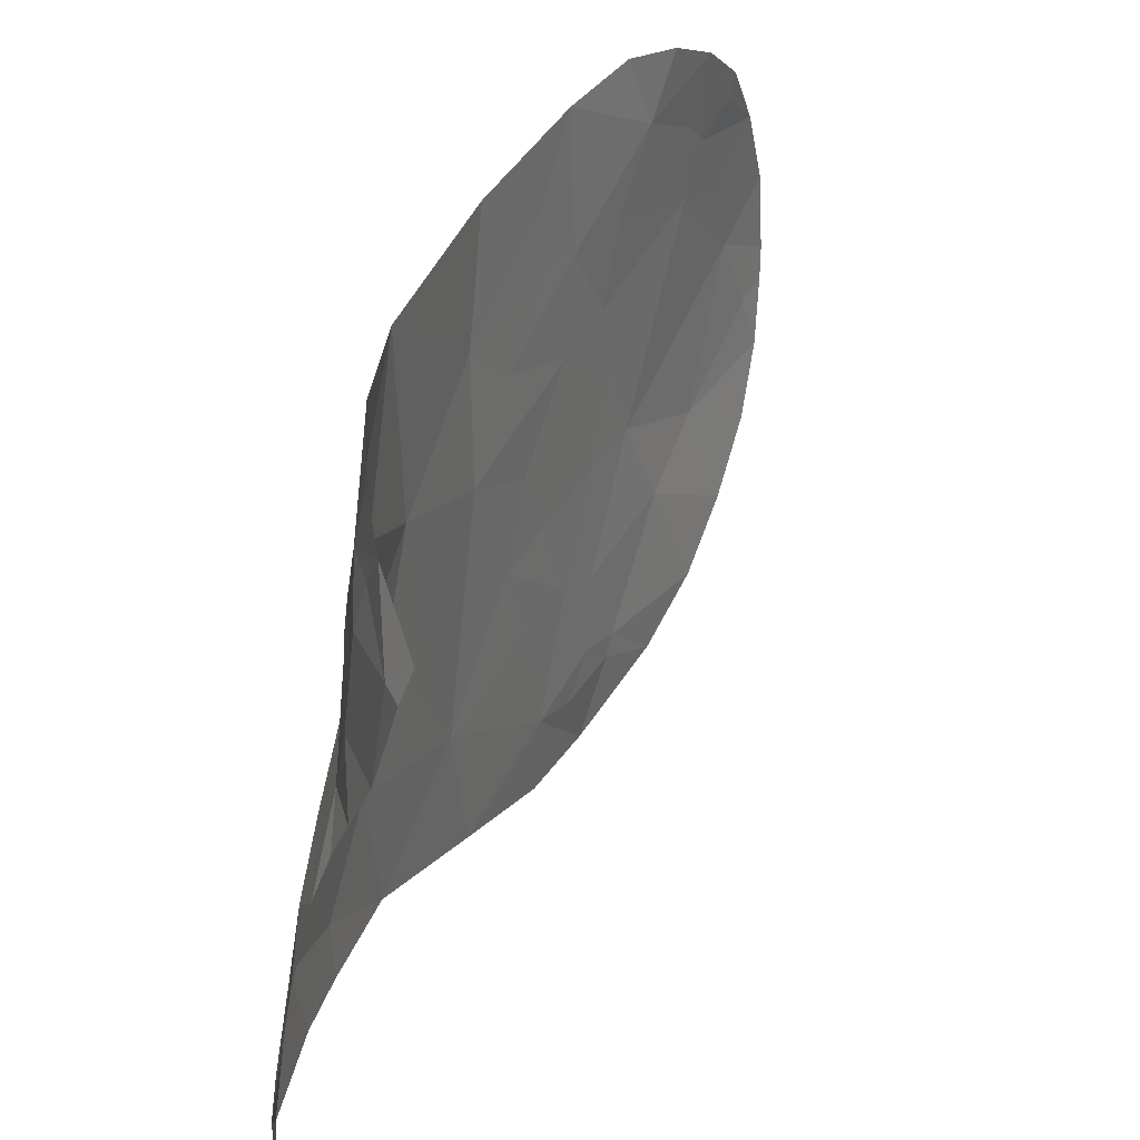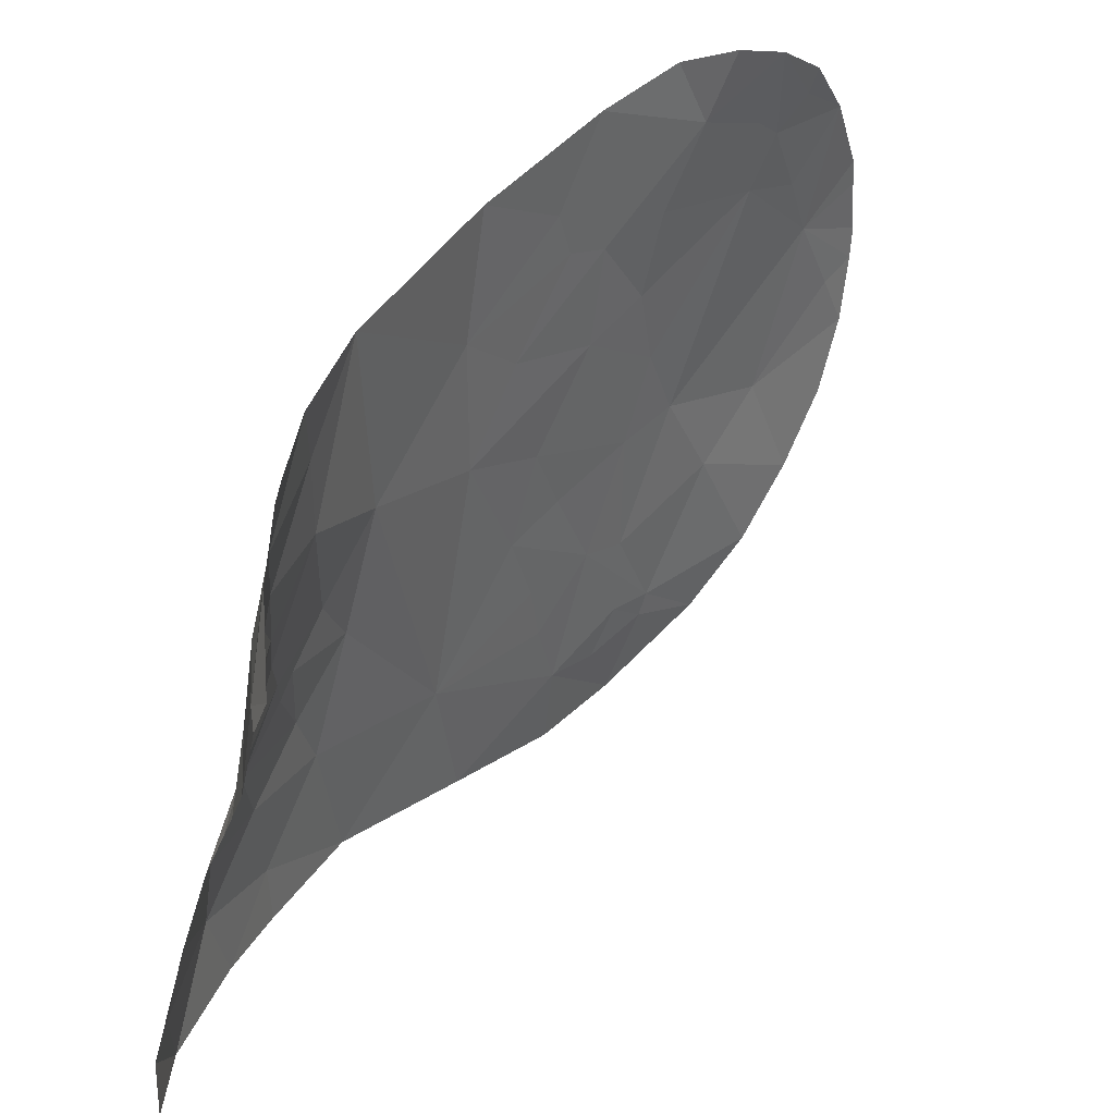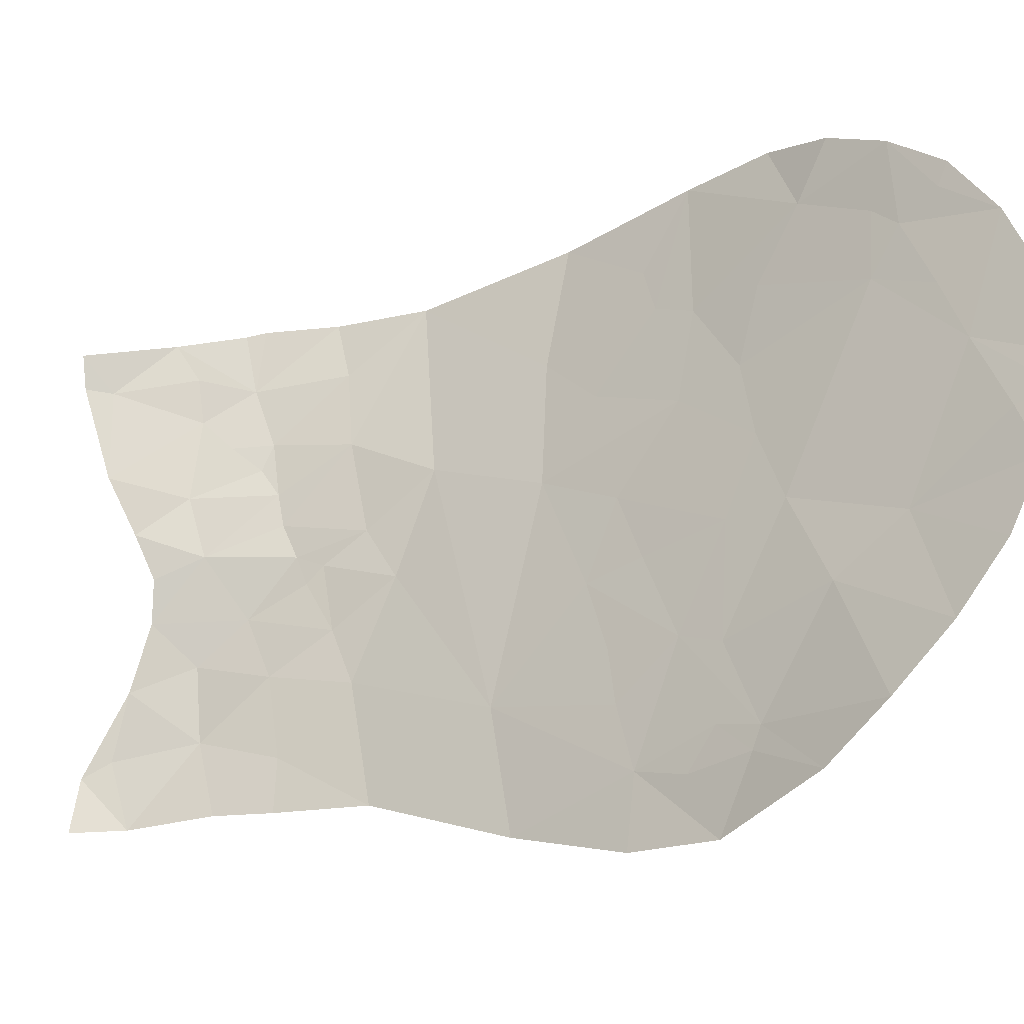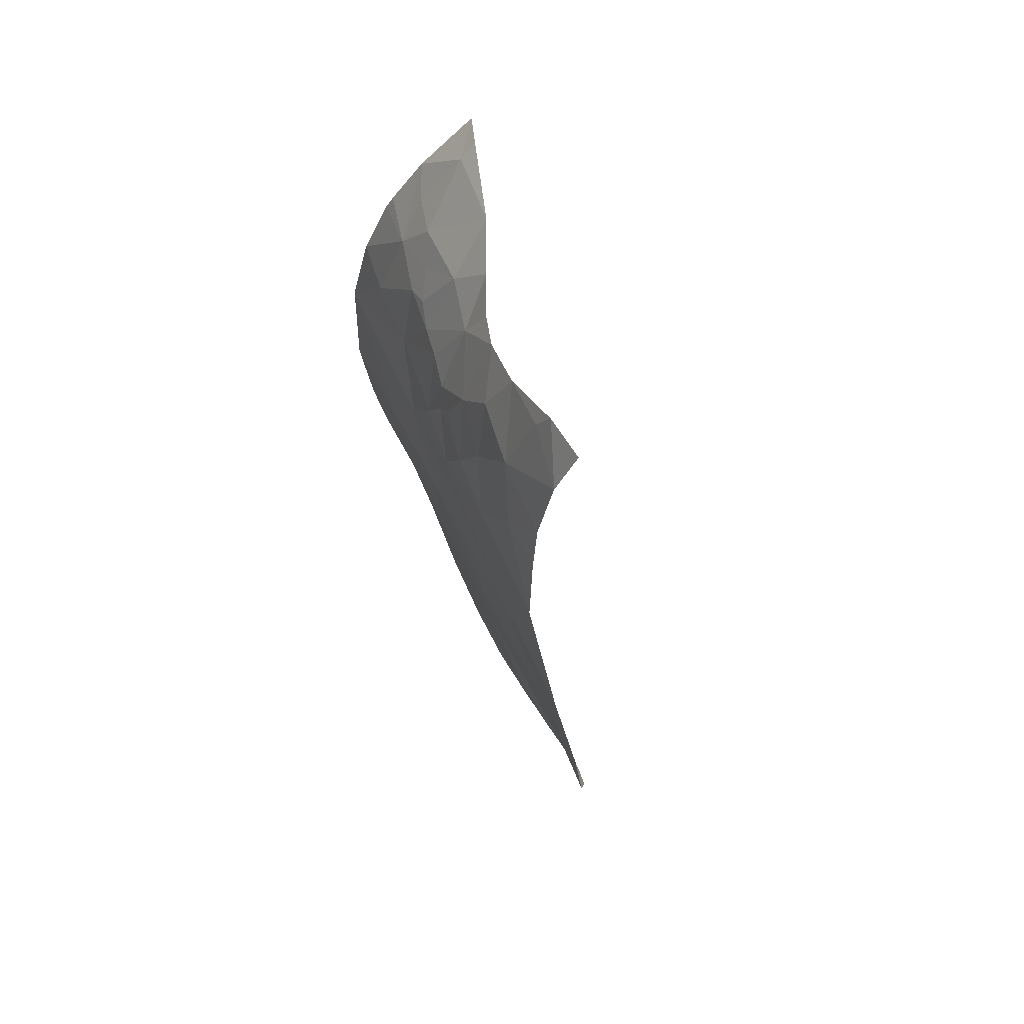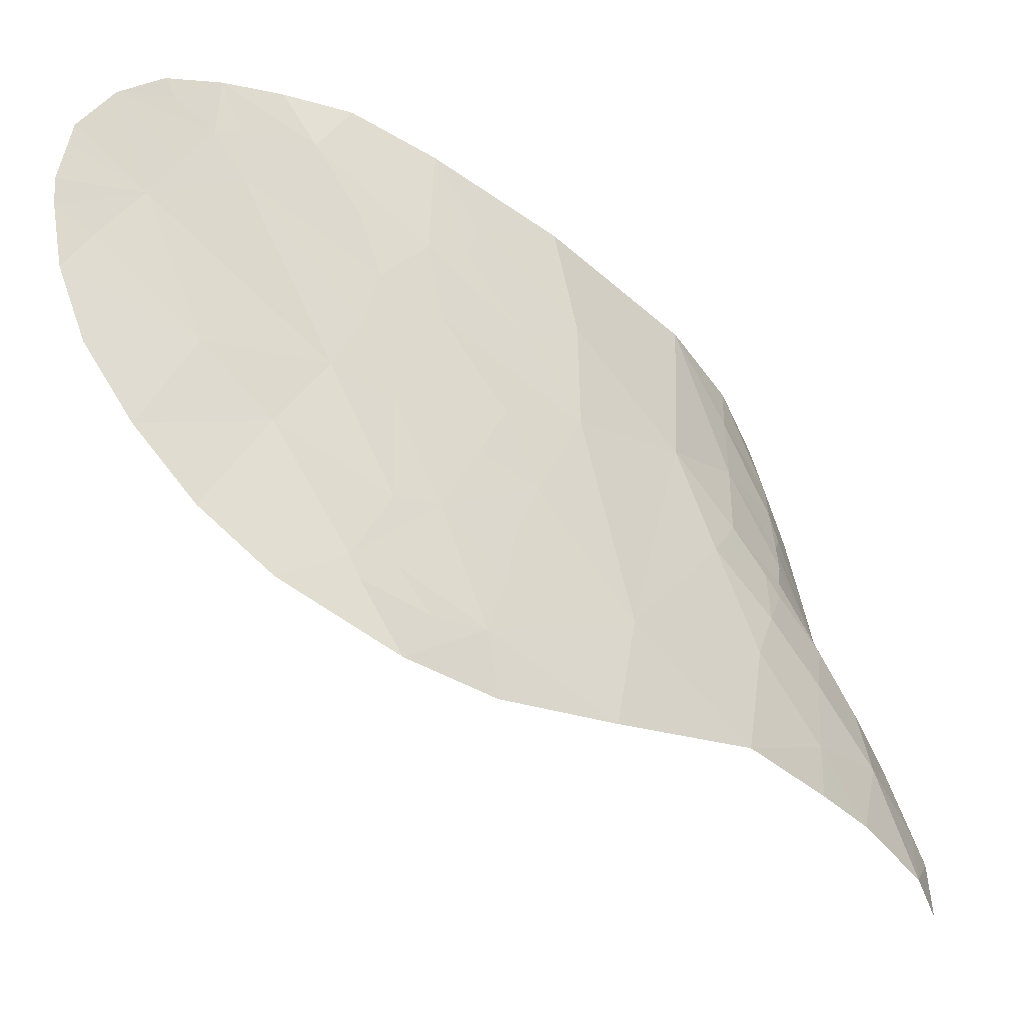
<metadata>
{"format":"obj","ext":"obj","renderer":"f3d","projection":"perspective","resolution":1024,"background":"white","views":[{"elev":37.5,"azim":-158.0,"up":"+Z"},{"elev":43.5,"azim":-146.0,"up":"+Z"},{"elev":-28.0,"azim":-57.8,"up":"+Z"},{"elev":64.7,"azim":154.2,"up":"+Y"},{"elev":-46.8,"azim":47.4,"up":"+Z"}]}
</metadata>
<code>
o crack_only_178
v 2.767 1.764 -4.352
v 2.896 2.429 -3.924
v 2.869 1.995 -3.671
v 2.801 2.13 -4.643
v 3.135 4.999 -1.396
v 3.149 4.191 -2.025
v 3.141 4.928 -2.467
v 3.138 4.545 -4.007
v 3.154 5.323 -4.388
v 3.153 5.462 -3.638
v 3.126 4.412 -4.767
v 2.667 6.273 -1.697
v 2.734 6.277 -1.95
v 2.855 5.996 -1.771
v 2.401 6.687 -1.791
v 2.563 6.366 -1.491
v 2.793 1.394 -3.319
v 2.755 1.266 -3.64
v 3.118 5.922 -3.994
v 3.001 2.929 -2.501
v 2.974 2.788 -2.07
v 2.886 2.112 -2.313
v 3.063 5.448 -2.184
v 3.041 5.468 -1.732
v 2.955 2.881 -4.554
v 2.991 3.144 -4.48
v 2.965 2.937 -4.674
v 3.018 3.326 -4.694
v 3.002 5.524 -1.401
v 2.818 1.683 -1.945
v 2.855 1.923 -2.062
v 2.826 1.943 -1.562
v 3.054 6.424 -3.816
v 3.095 5.989 -3.498
v 2.804 1.36 -2.204
v 2.871 2.076 -1.921
v 2.924 2.508 -1.686
v 2.846 1.743 -2.483
v 3.067 3.748 -4.204
v 3.078 3.794 -3.885
v 3.031 3.355 -3.934
v 3.141 5.597 -3.29
v 3.033 6.109 -3.14
v 3.046 3.319 -2.569
v 3.131 4.215 -2.763
v 3.107 3.859 -2.343
v 3.04 3.208 -2.052
v 3.125 5.369 -2.735
v 2.837 1.6 -2.851
v 2.794 1.177 -2.653
v 2.878 2.301 -1.372
v 3.086 3.725 -3.016
v 2.963 2.687 -3.365
v 2.988 2.848 -2.941
v 3.006 3.051 -3.369
v 3.071 3.454 -1.938
v 3.099 3.929 -3.46
v 3.067 3.571 -3.415
v 3.085 3.53 -1.678
v 2.791 1.166 -2.803
v 2.884 2.529 -4.885
v 3.025 3.163 -5.065
v 3.143 4.036 -1.327
v 2.749 1.459 -4.015
v 2.782 1.14 -3.109
v 2.805 1.618 -1.824
v 2.774 1.168 -3.283
v 2.882 6.911 -3.885
v 2.955 6.824 -4.286
v 2.825 7.077 -3.97
v 2.822 5.916 -1.409
v 2.773 6.021 -1.43
v 3.096 5.64 -2.895
v 3.153 5.182 -3.059
v 3.088 5.749 -2.987
v 3.053 6.302 -4.278
v 3.103 5.924 -4.322
v 2.94 5.912 -2.11
v 2.985 6.418 -3.379
v 2.98 5.892 -2.425
v 2.93 5.983 -2.263
v 2.754 6.361 -2.417
v 2.841 6.296 -2.774
v 2.831 6.13 -2.118
v 2.813 6.629 -3.123
v 2.804 7.12 -4.29
v 3.01 5.87 -2.617
v 3.052 5.798 -2.82
v 2.62 6.633 -2.636
v 2.462 6.727 -2.311
v 2.739 6.572 -2.887
v 2.995 3.091 -4.043
v 3.054 3.219 -1.261
v 2.85 6.791 -3.499
v 3.053 3.642 -4.597
v 2.974 2.69 -1.262
v 2.291 6.807 -1.778
v 2.226 6.787 -1.588
v 3.066 3.7 -5.011
f 1 2 3
f 1 4 2
f 5 6 7
f 8 9 10
f 11 9 8
f 12 14 13
f 13 15 12
f 16 14 12
f 17 18 3
f 19 10 9
f 20 21 22
f 23 24 5
f 23 5 7
f 25 2 4
f 26 27 28
f 24 29 5
f 30 31 32
f 33 34 19
f 31 30 35
f 24 14 29
f 36 37 32
f 31 35 38
f 39 40 41
f 42 10 34
f 43 42 34
f 44 45 46
f 47 44 46
f 36 32 31
f 23 7 48
f 49 35 50
f 34 10 19
f 36 21 37
f 37 51 32
f 20 47 21
f 45 44 52
f 53 55 54
f 46 6 56
f 52 44 54
f 52 54 55
f 45 52 57
f 40 8 57
f 52 55 58
f 46 45 6
f 56 6 59
f 49 50 60
f 40 39 8
f 27 61 62
f 28 27 62
f 46 56 47
f 63 6 5
f 64 1 3
f 49 60 65
f 44 47 20
f 30 32 66
f 44 20 54
f 25 61 27
f 20 22 54
f 52 58 57
f 17 67 18
f 25 4 61
f 66 35 30
f 68 33 69
f 70 68 69
f 71 14 72
f 73 74 42
f 75 73 42
f 75 42 43
f 76 19 77
f 76 33 19
f 78 14 24
f 79 43 34
f 79 34 33
f 76 69 33
f 80 82 81
f 80 83 82
f 72 14 16
f 84 13 14
f 84 81 82
f 84 82 13
f 85 83 43
f 70 69 86
f 78 24 23
f 74 73 48
f 71 29 14
f 87 48 88
f 87 23 48
f 73 88 48
f 89 90 82
f 91 83 85
f 89 82 83
f 25 26 41
f 25 41 92
f 25 92 2
f 25 27 26
f 45 7 6
f 57 8 45
f 59 93 56
f 15 13 90
f 90 13 82
f 77 19 9
f 94 85 79
f 94 79 33
f 79 85 43
f 22 31 38
f 36 31 22
f 36 22 21
f 94 33 68
f 94 68 70
f 8 95 11
f 74 10 42
f 74 48 7
f 67 17 49
f 49 65 67
f 92 55 53
f 56 93 47
f 38 35 49
f 49 22 38
f 17 3 49
f 8 7 45
f 74 8 10
f 8 74 7
f 49 3 53
f 22 49 53
f 22 53 54
f 2 92 53
f 2 53 3
f 37 47 93
f 37 96 51
f 47 37 21
f 37 93 96
f 63 59 6
f 59 63 93
f 89 83 91
f 78 84 14
f 81 78 80
f 78 81 84
f 88 43 83
f 88 75 43
f 75 88 73
f 88 83 87
f 80 87 83
f 18 64 3
f 97 15 90
f 15 98 16
f 15 16 12
f 28 62 95
f 99 95 62
f 95 99 11
f 95 8 39
f 26 95 41
f 26 28 95
f 95 39 41
f 78 23 80
f 87 80 23
f 97 98 15
f 92 41 55
f 41 40 57
f 41 58 55
f 41 57 58

</code>
